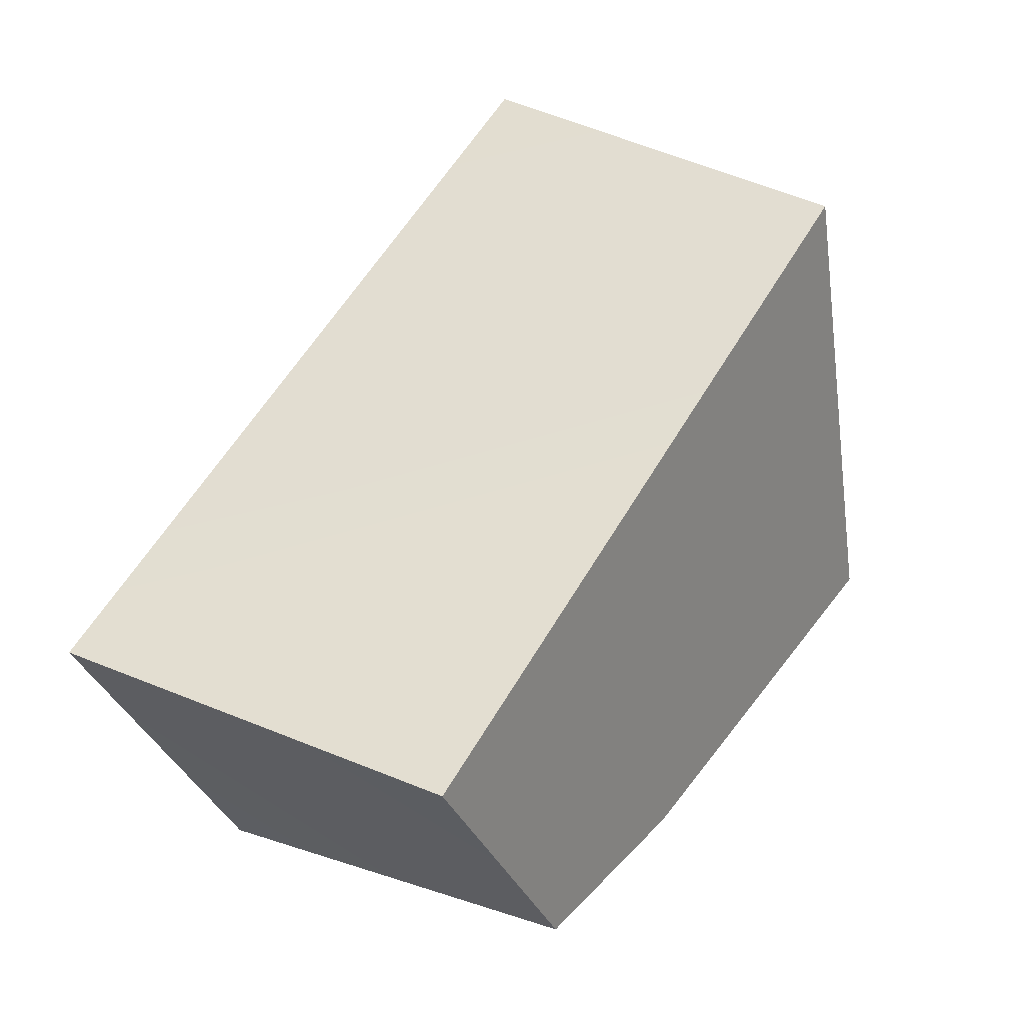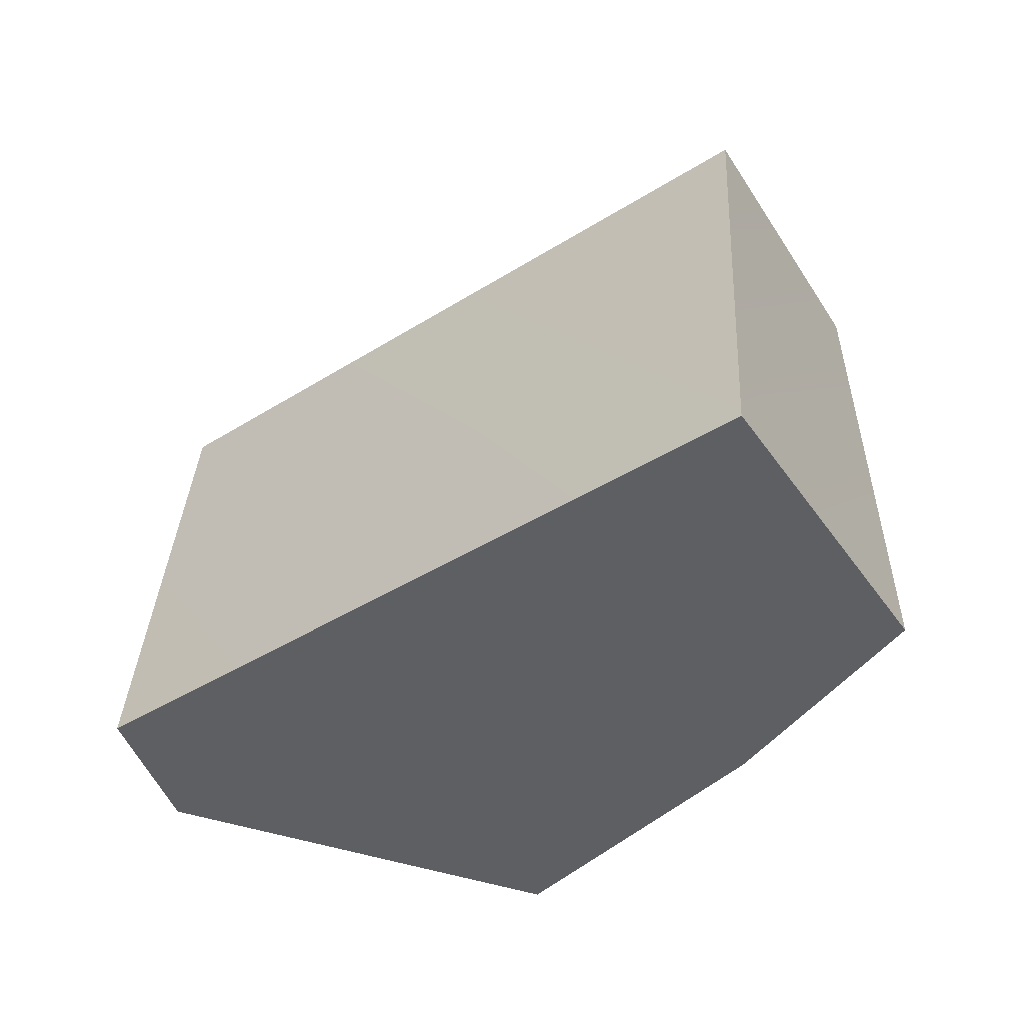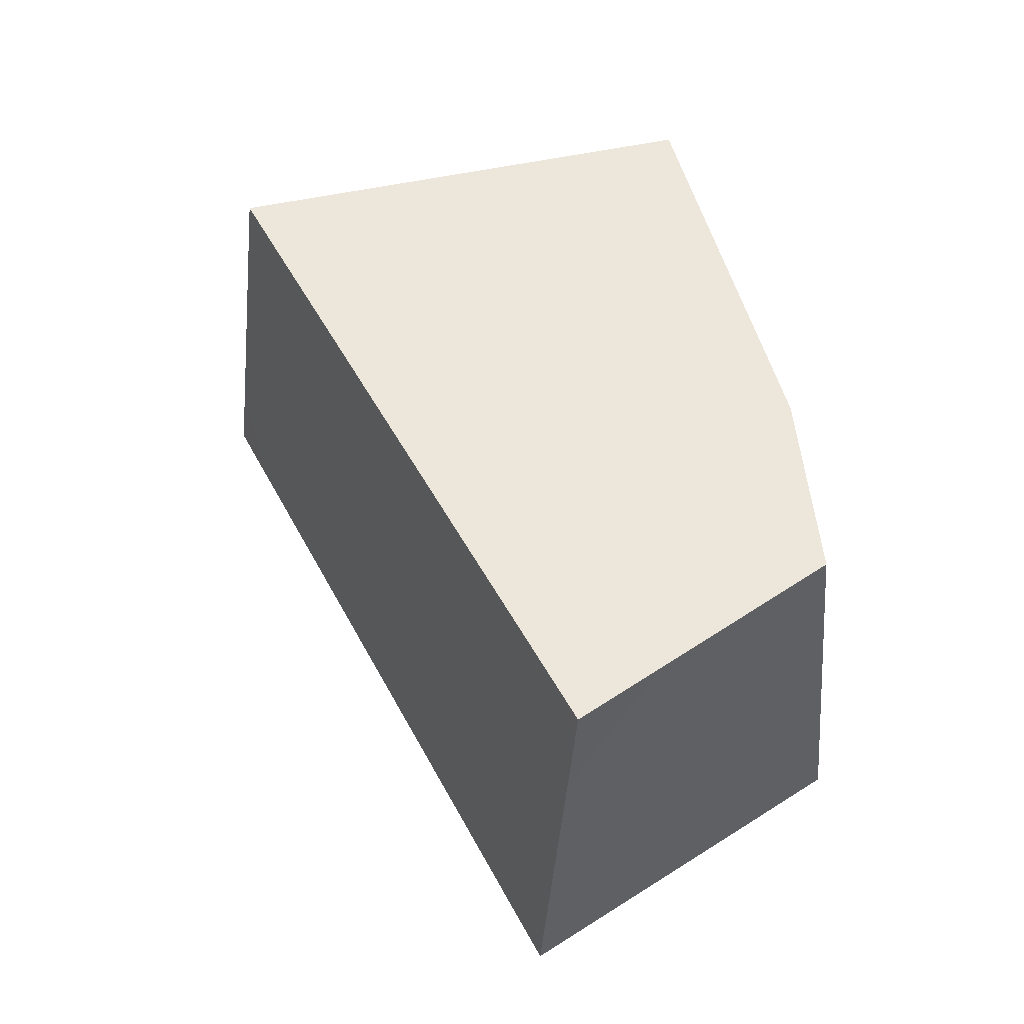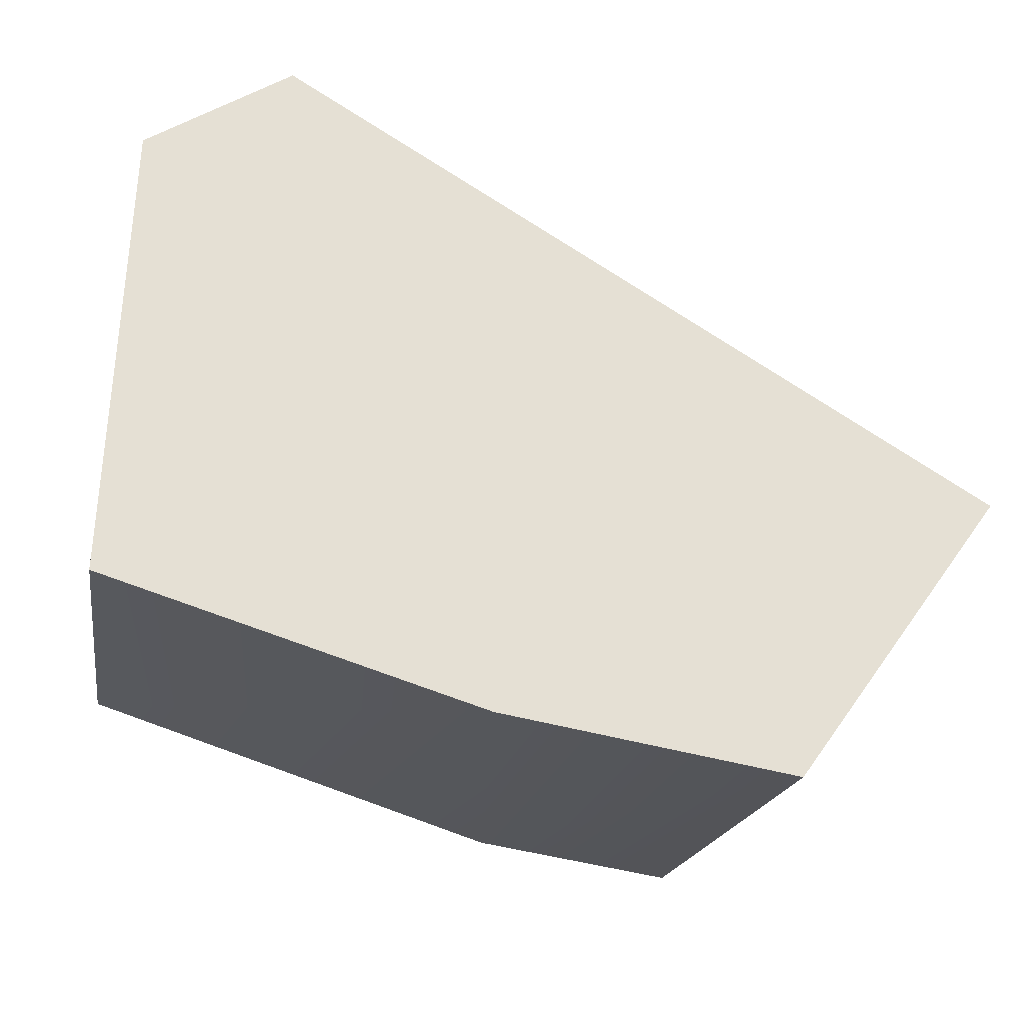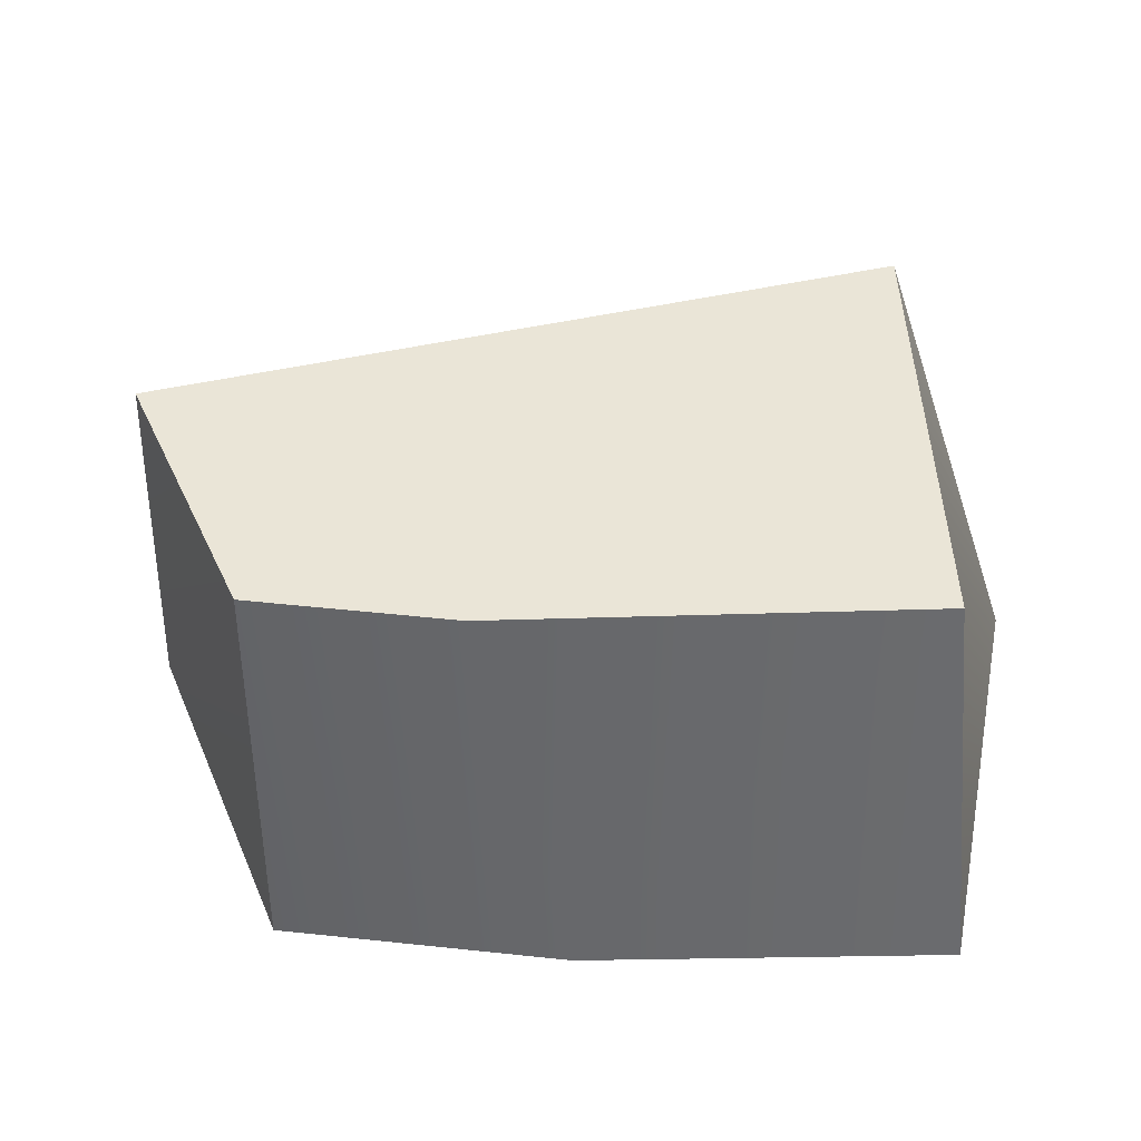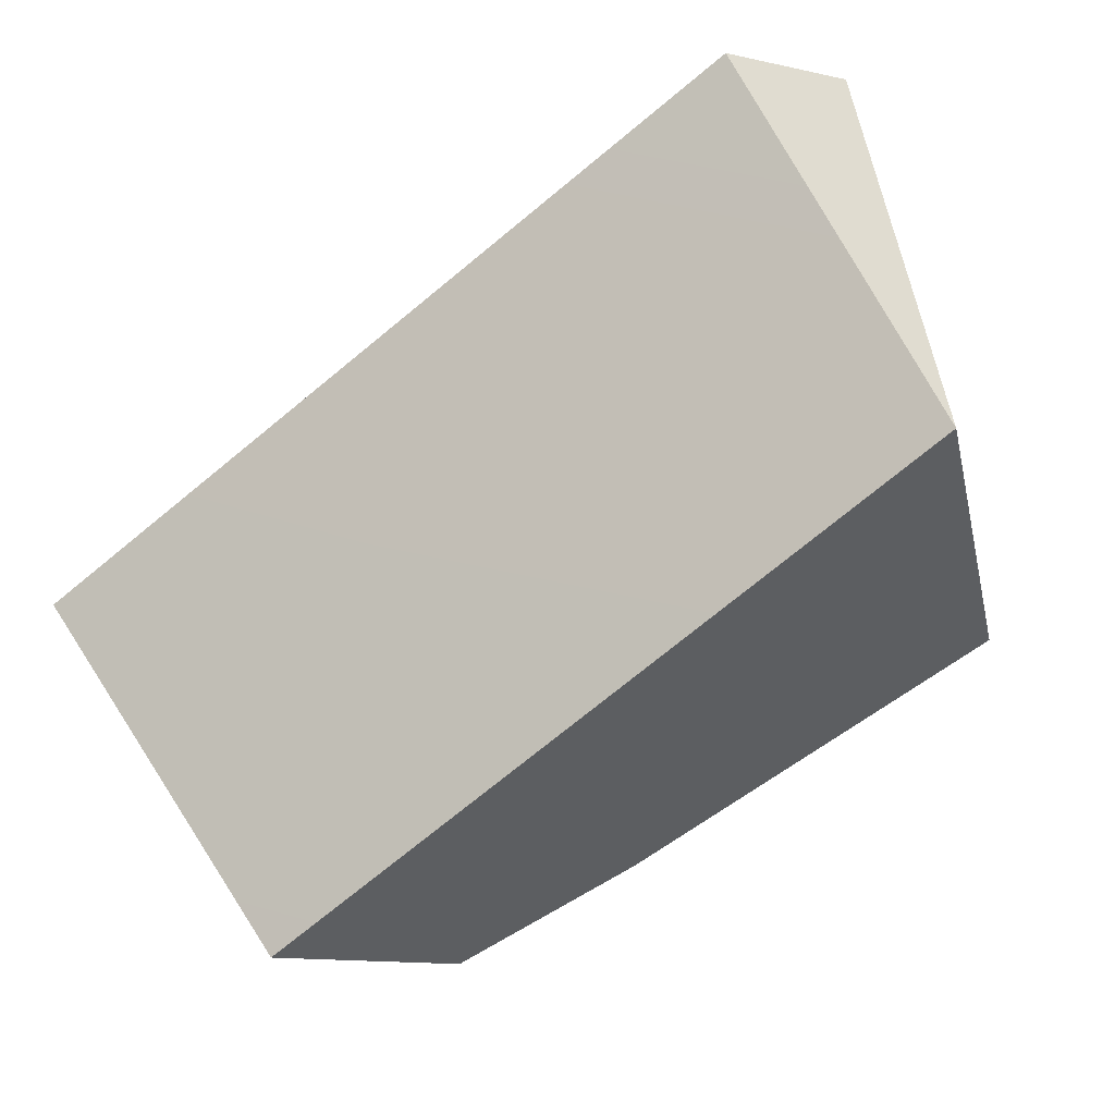
<metadata>
{"format":"obj","ext":"obj","renderer":"f3d","projection":"perspective","resolution":1024,"background":"white","views":[{"elev":24.2,"azim":124.4,"up":"+Z"},{"elev":-39.6,"azim":66.3,"up":"+Y"},{"elev":51.3,"azim":90.7,"up":"+Y"},{"elev":-28.1,"azim":-15.9,"up":"+Z"},{"elev":44.2,"azim":-167.0,"up":"+Y"},{"elev":59.2,"azim":151.0,"up":"+Z"}]}
</metadata>
<code>
v  0.0021 0.0025 -0.0031
v  0.0041 0.0025 -0.0033
v  -0.002 0.0025 -0.002
v  -0.0008 0.0025 0.0027
v  0.004 -0.0016 -0.0037
v  0.0011 -0.0016 -0.0034
v  0.0059 0.0025 -0.0009
v  -0.0025 -0.0016 -0.0025
v  0.0062 -0.0016 -0.0006
v  -0.001 -0.0016 0.0032
v  -0.0024 -0.0016 0.0021
g default
f 1 5 6
f 9 2 7
f 3 6 8
f 11 10 4
f 11 3 8
f 9 4 10
f 1 2 5
f 9 5 2
f 3 1 6
f 11 4 3
f 9 7 4
f 1 3 4
f 10 11 6
f 4 7 1
f 7 2 1
f 8 6 11
f 6 5 9
f 10 6 9

</code>
